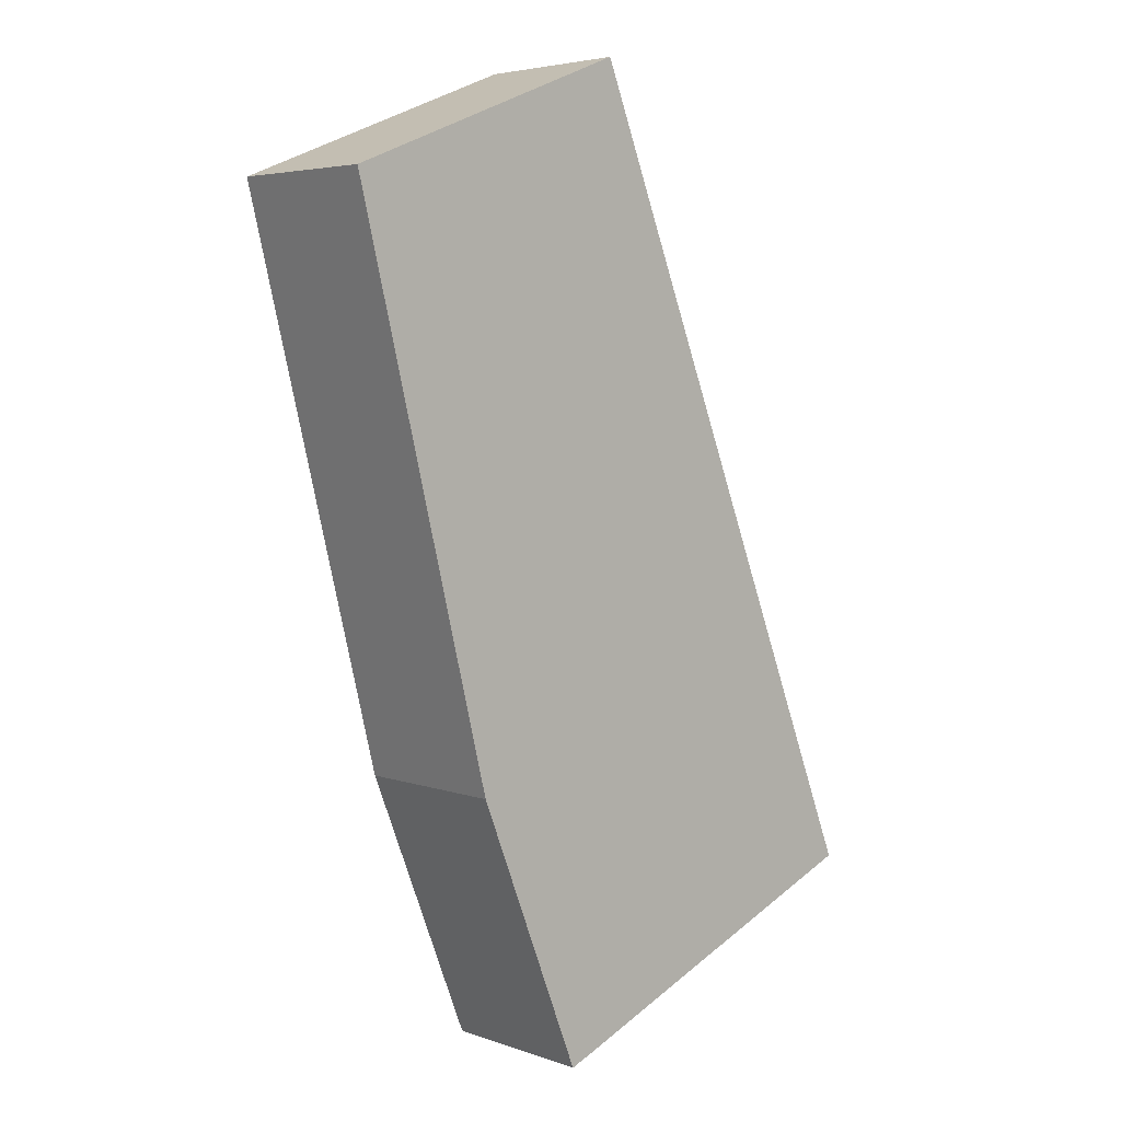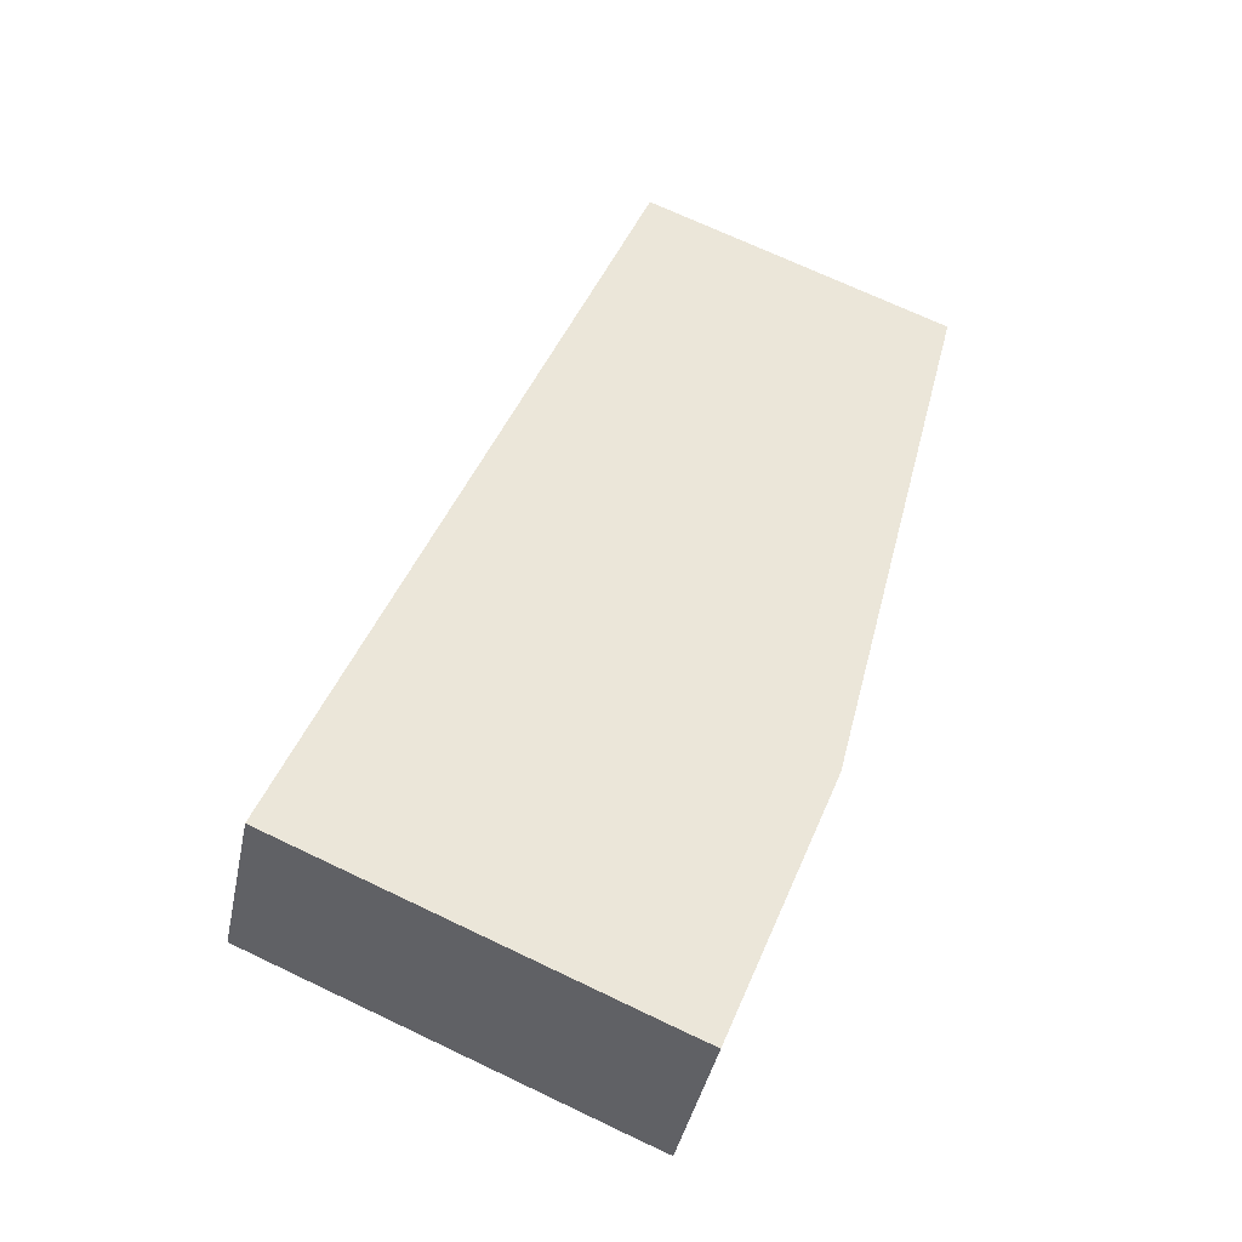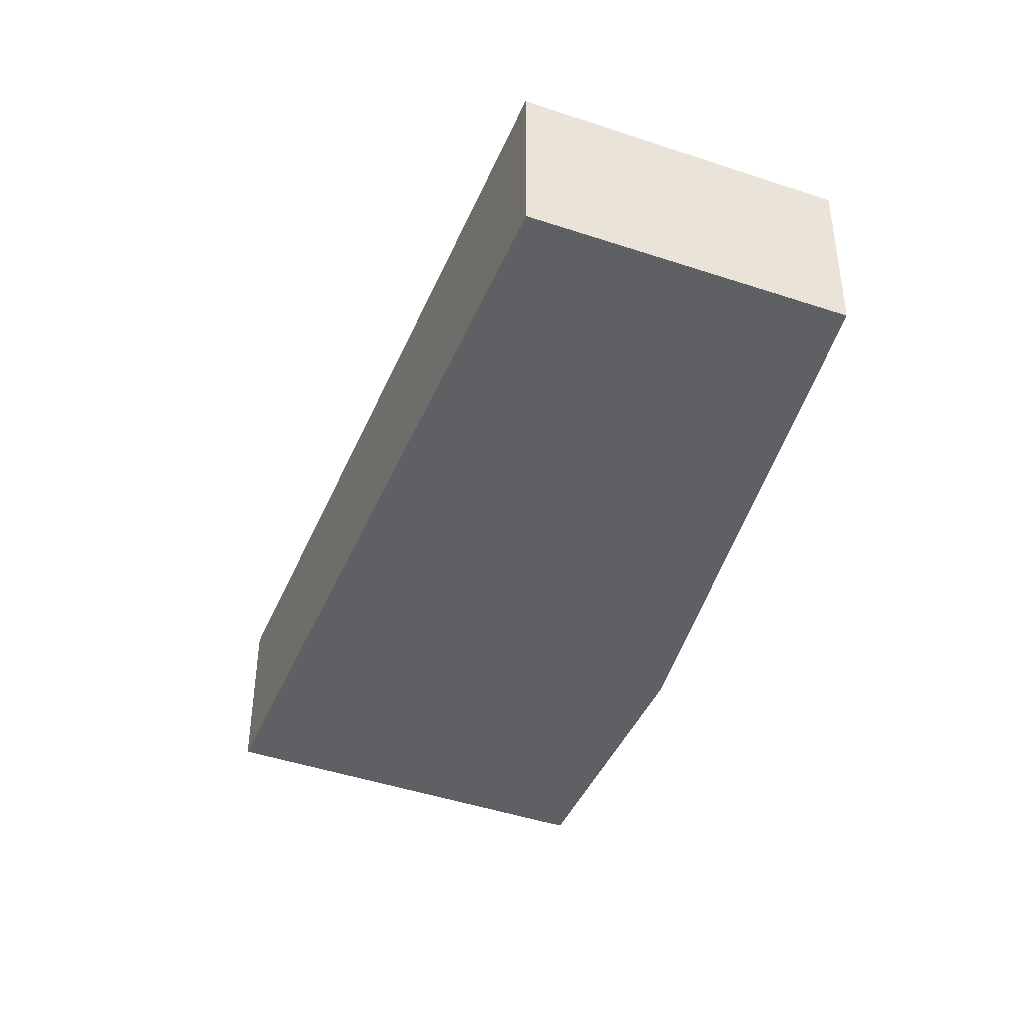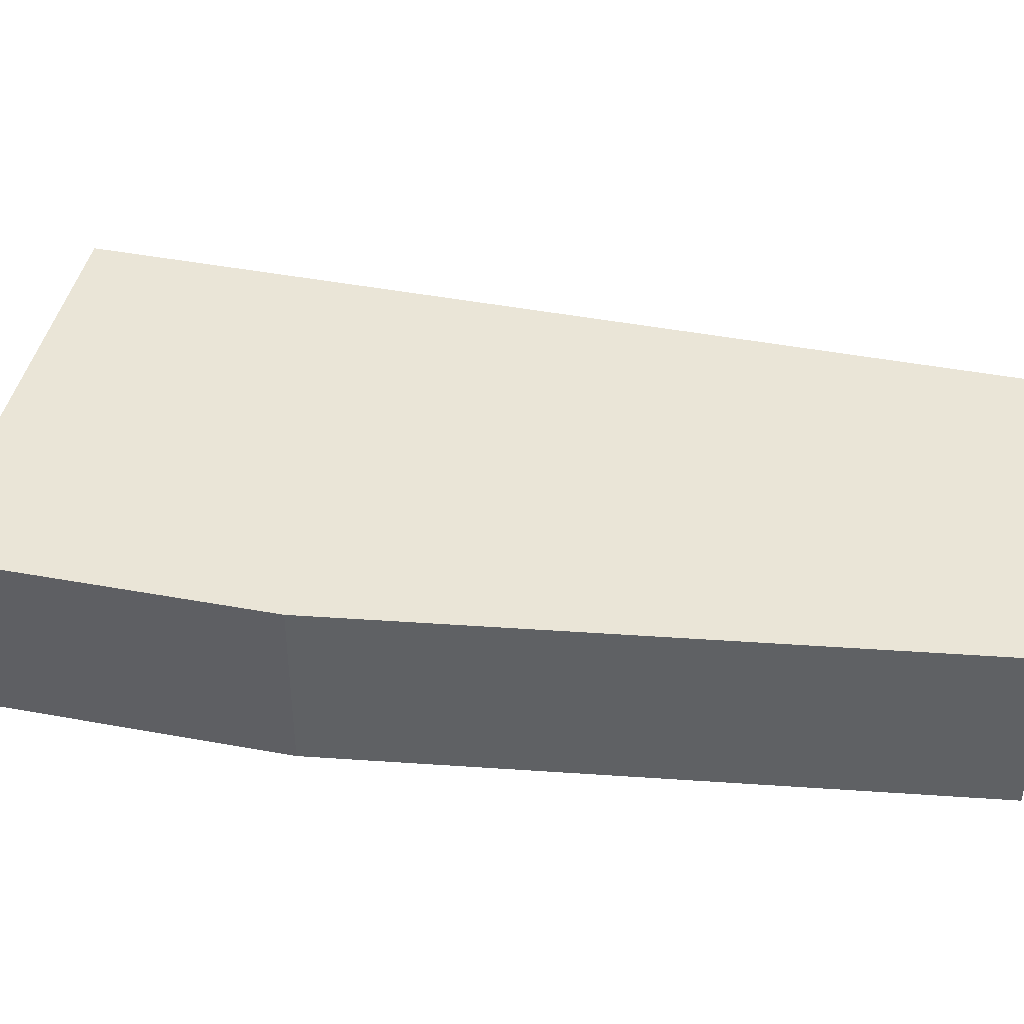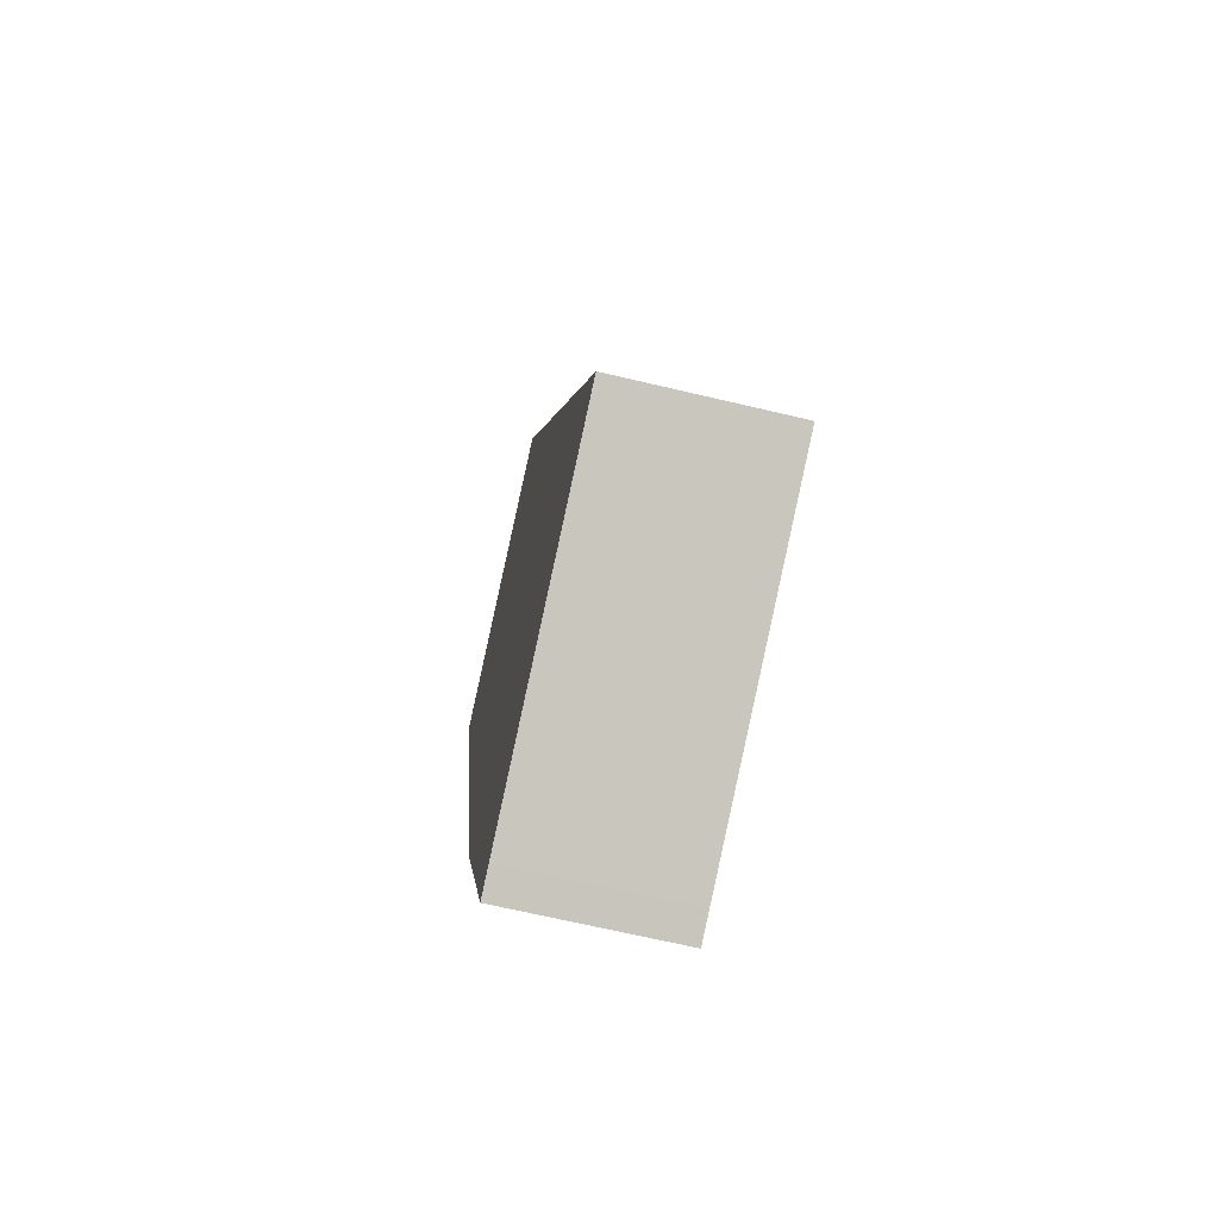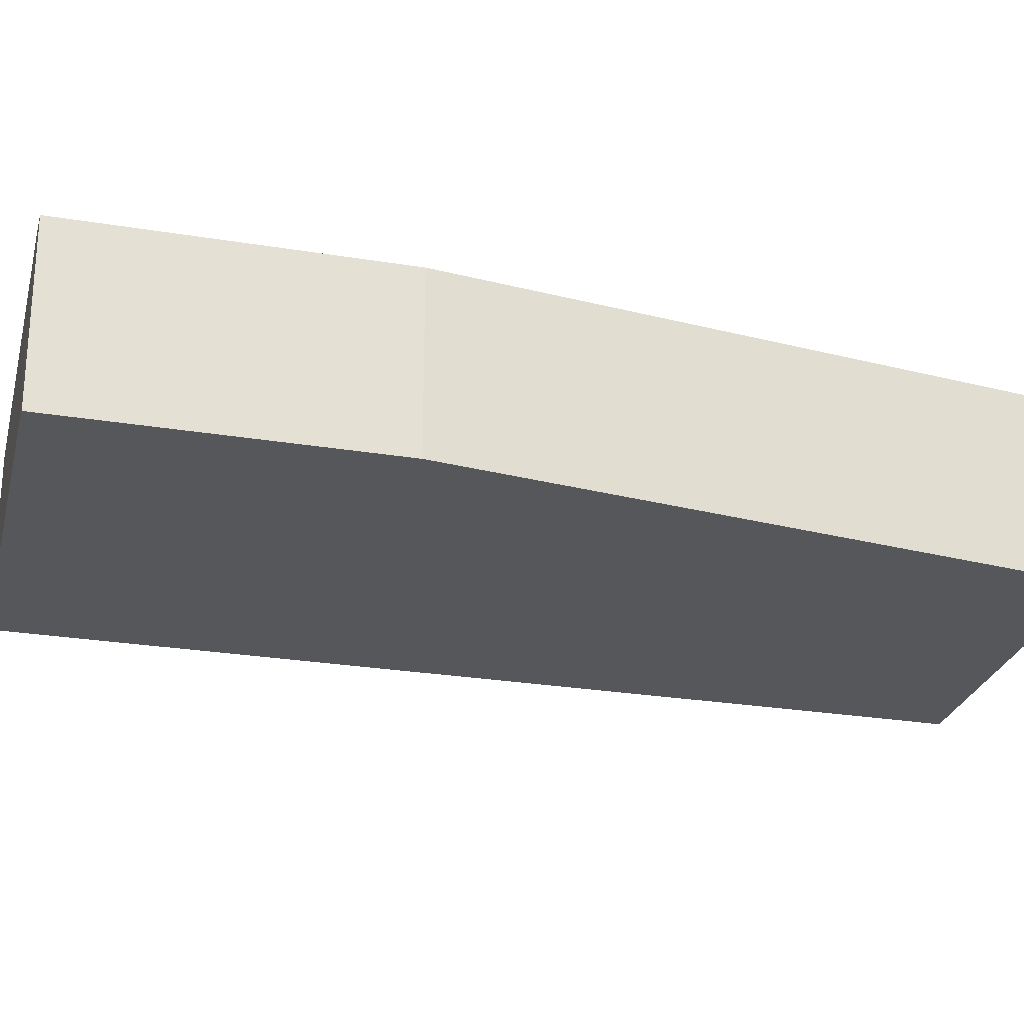
<metadata>
{"format":"obj","ext":"obj","renderer":"f3d","projection":"perspective","resolution":1024,"background":"white","views":[{"elev":4.7,"azim":-42.1,"up":"+Z"},{"elev":-40.7,"azim":168.6,"up":"+Z"},{"elev":47.8,"azim":-179.9,"up":"+Z"},{"elev":44.2,"azim":-99.4,"up":"+Y"},{"elev":-68.1,"azim":76.7,"up":"+Z"},{"elev":-26.4,"azim":-126.2,"up":"+Y"}]}
</metadata>
<code>
v  22.72 6.12 -25.3
v  10.21 1.87e-15 -30.53
v  10.21 6.12 -30.53
v  22.72 1.549e-15 -25.3
v  9.188 1.895e-15 -30.95
v  9.188 6.12 -30.95
v  12.88 6.12 -0.654
v  12.88 4.005e-17 -0.654
v  10.9 6.12 4.33
v  10.9 -2.651e-16 4.33
v  5.196 1.277e-15 -20.86
v  5.196 6.12 -20.86
v  8.111 -1.973e-16 3.222
v  0 0 0
v  8.111 6.12 3.222
v  0 6.12 3.747e-16
g defaultobject
f 1 2 3
f 2 1 4
f 3 5 6
f 5 3 2
f 7 4 1
f 4 7 8
f 9 8 7
f 8 9 10
f 6 11 12
f 11 6 5
f 13 8 10
f 8 13 14
f 8 14 11
f 8 11 4
f 4 11 5
f 4 5 2
f 15 10 9
f 10 15 13
f 15 12 16
f 12 15 9
f 12 9 7
f 12 7 1
f 12 1 6
f 6 1 3
f 16 13 15
f 13 16 14
f 12 14 16
f 14 12 11

</code>
